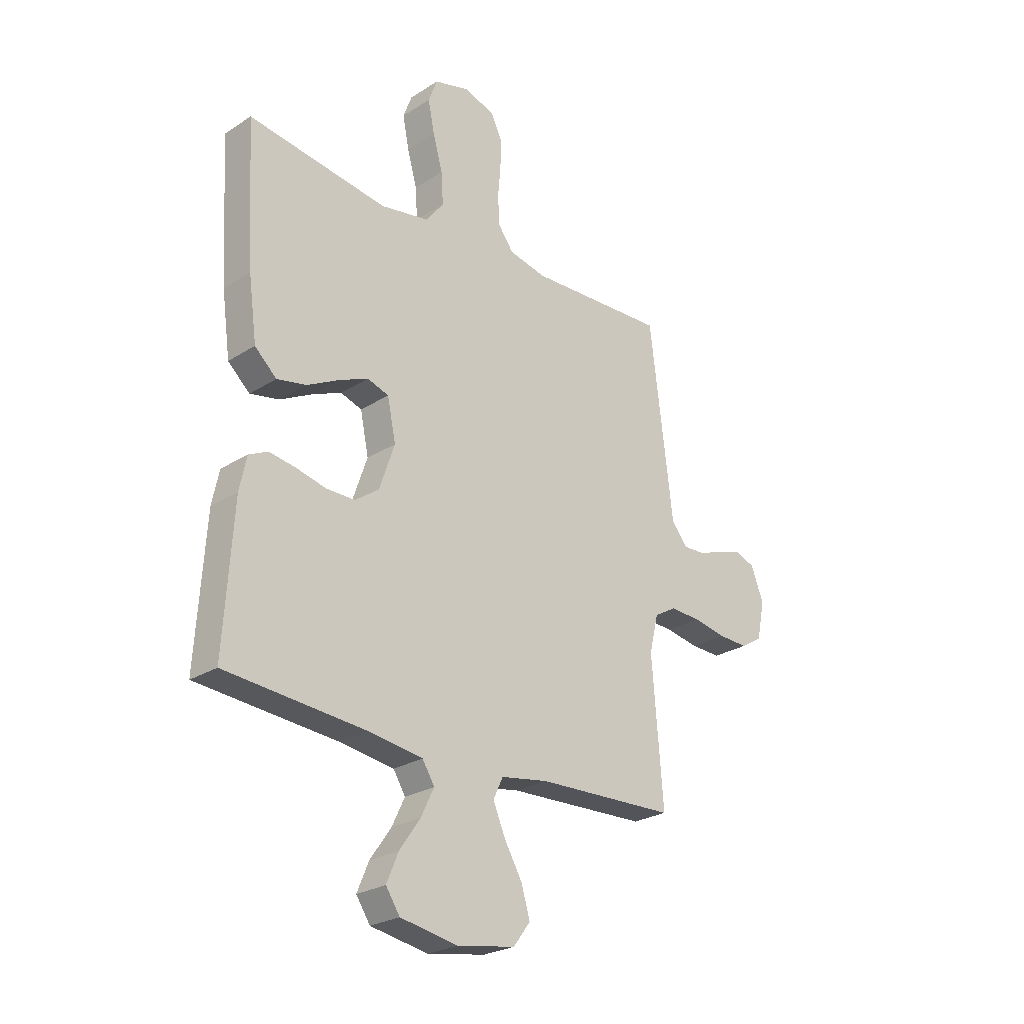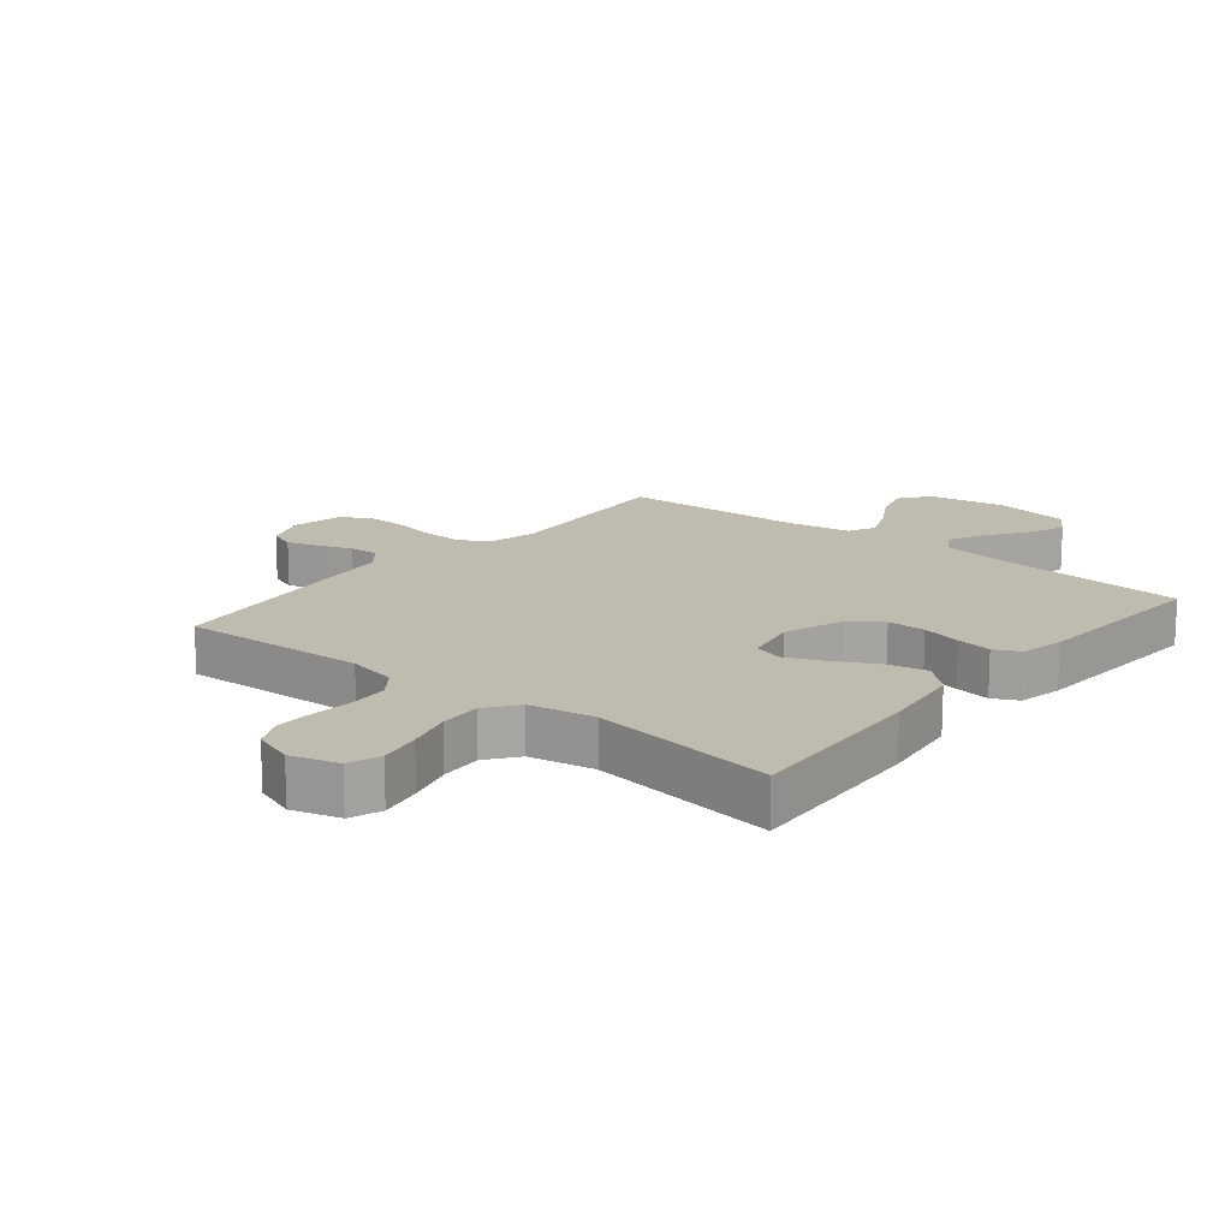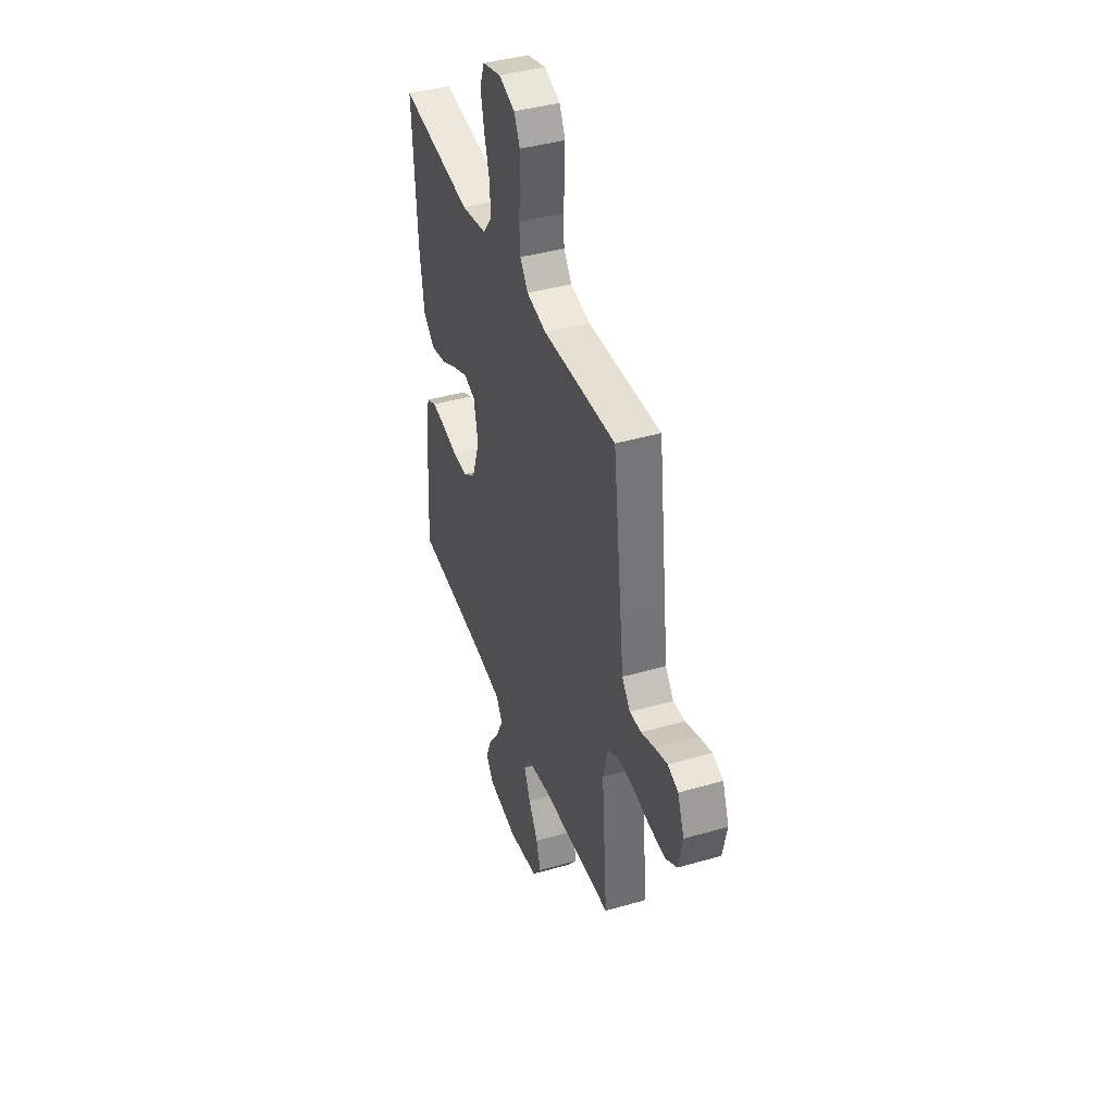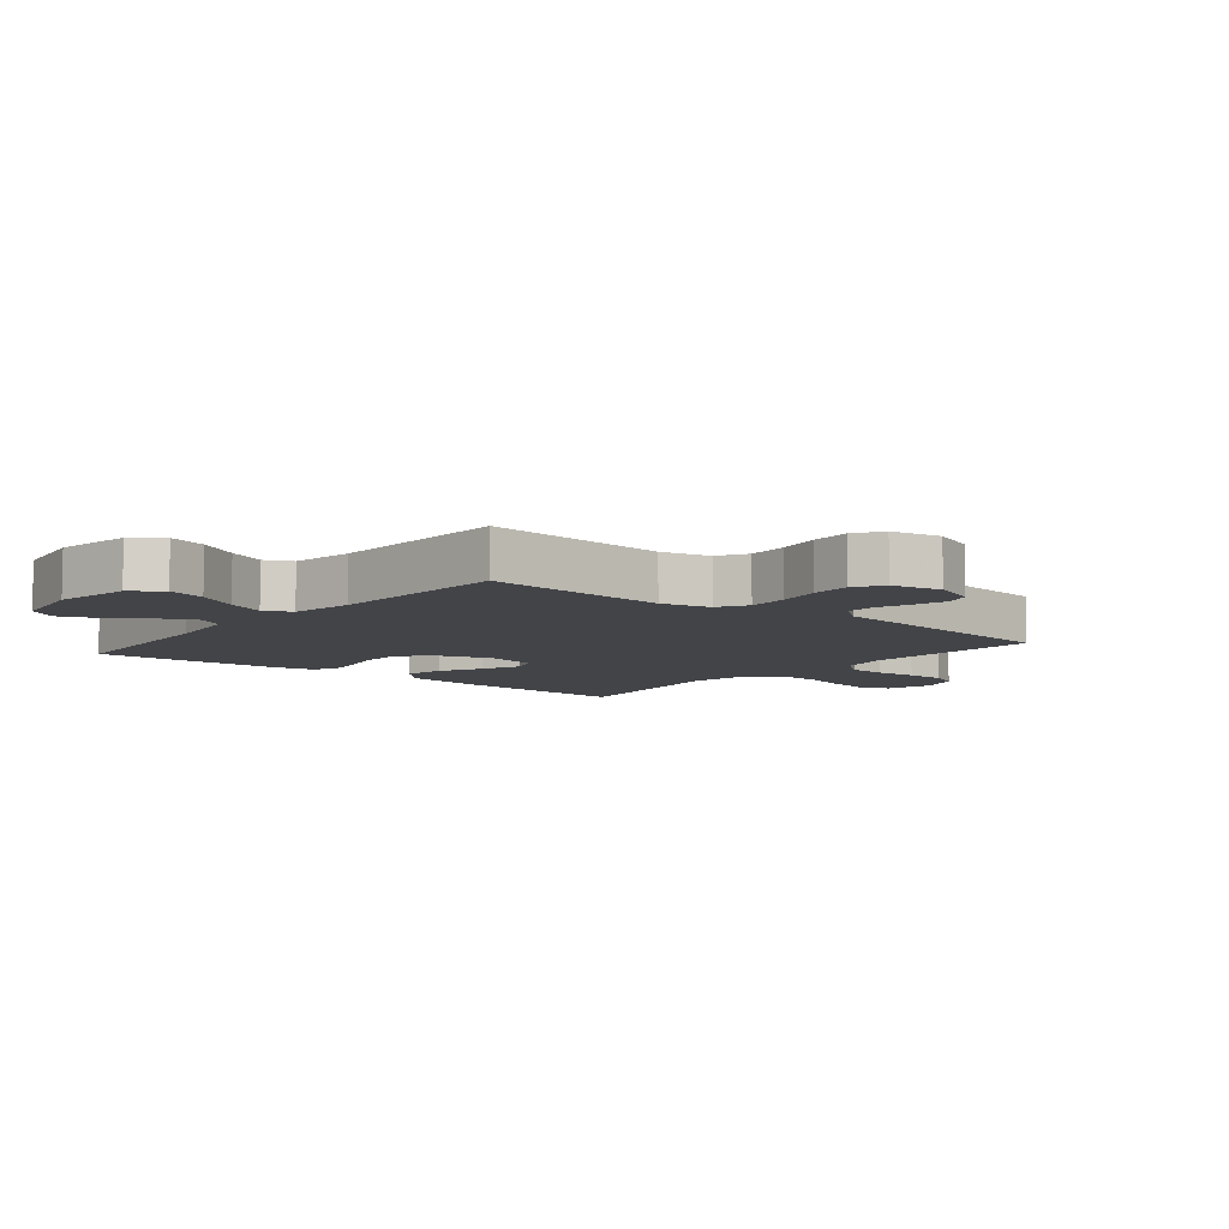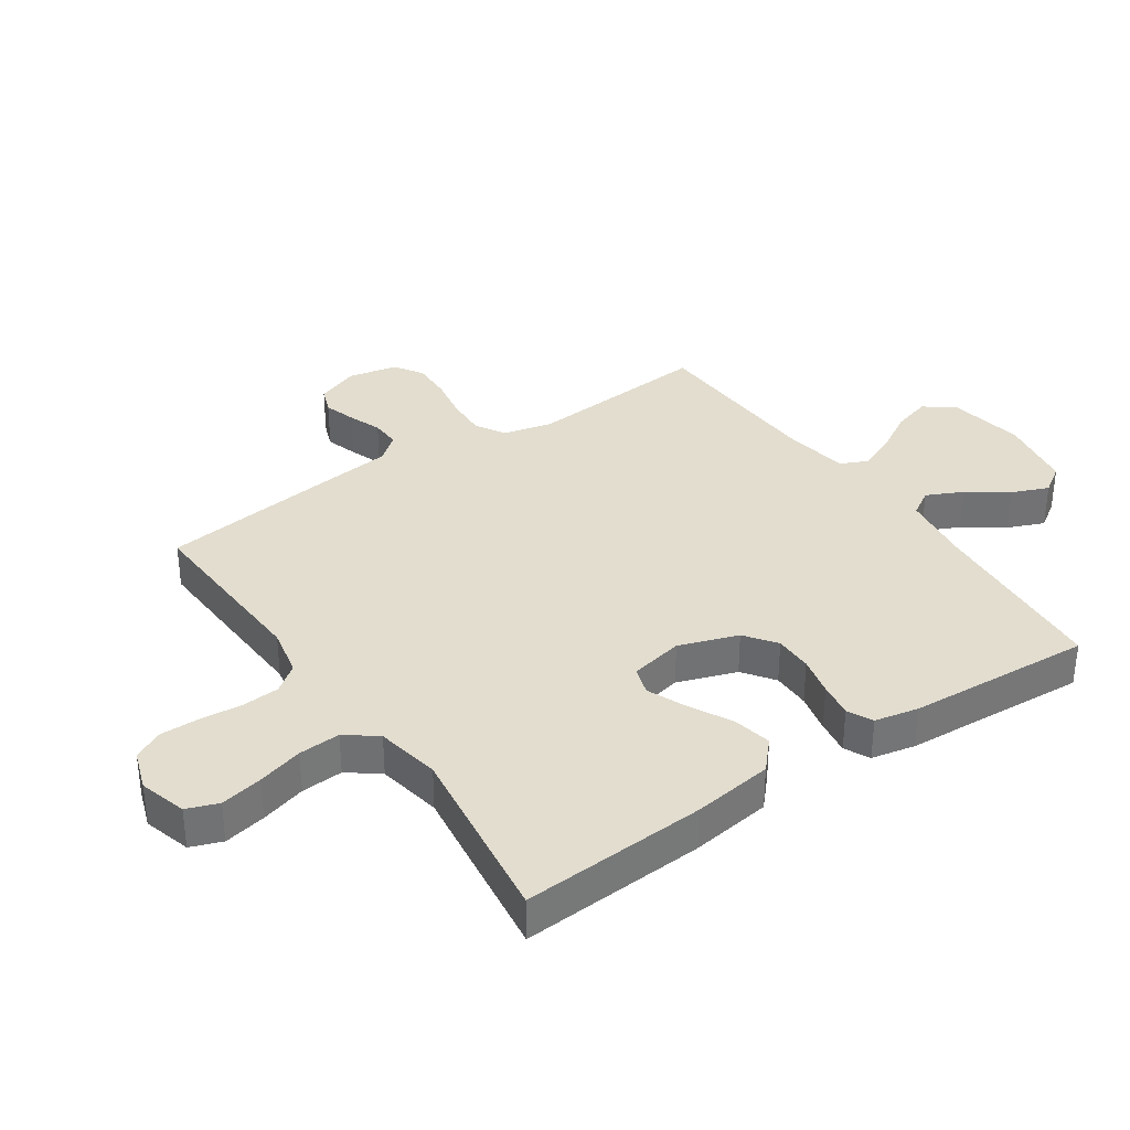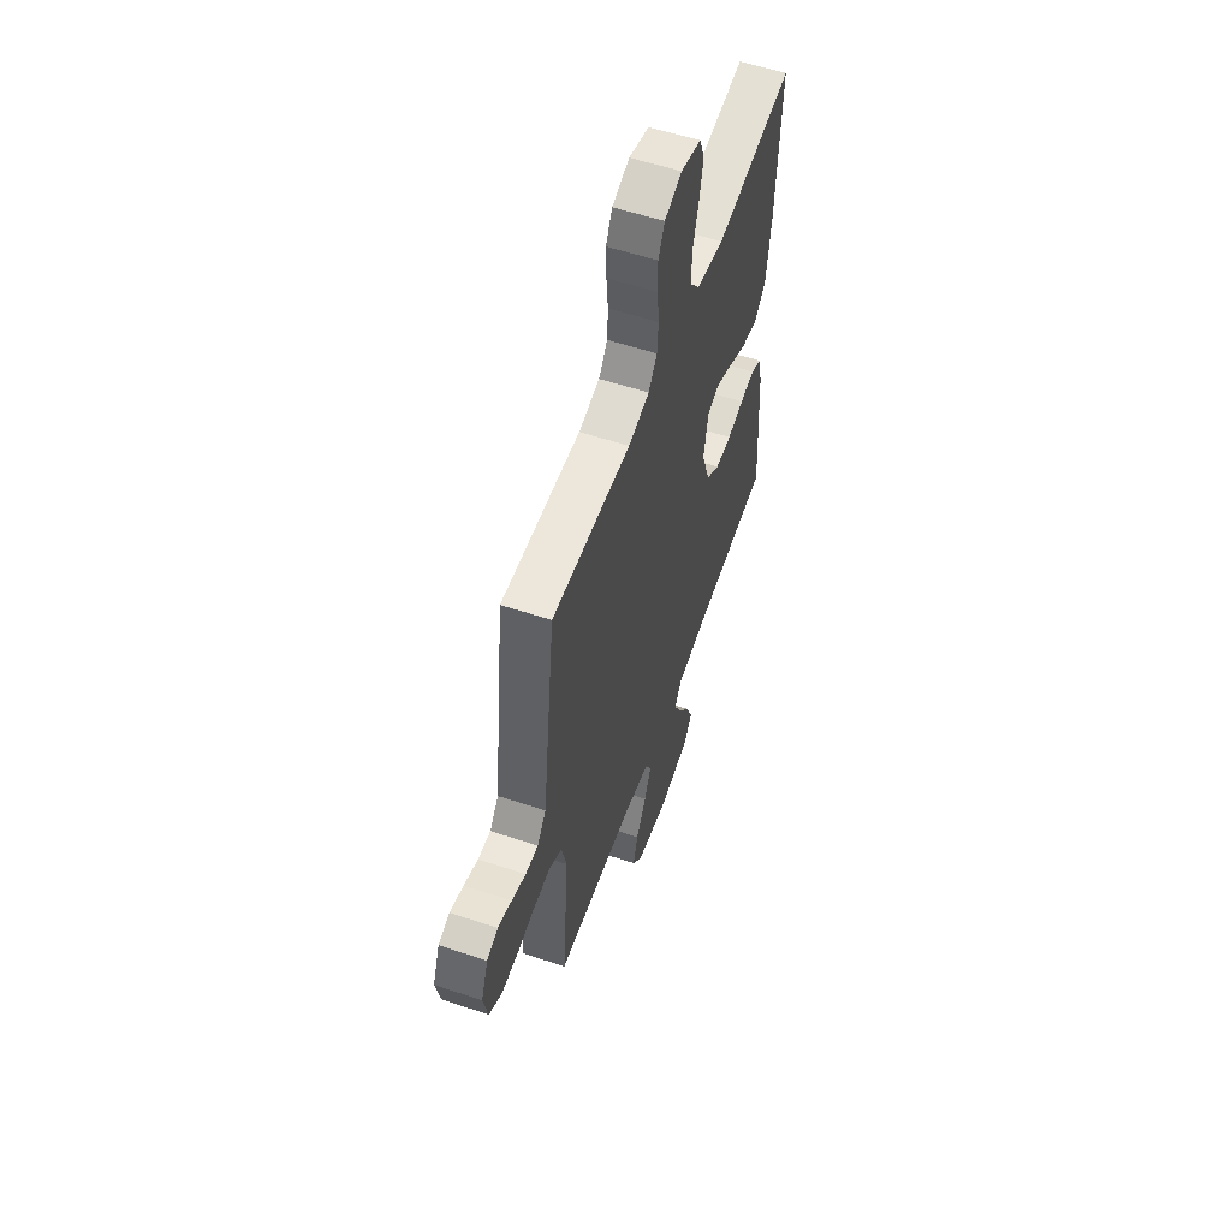
<metadata>
{"format":"obj","ext":"obj","renderer":"f3d","projection":"perspective","resolution":1024,"background":"white","views":[{"elev":-25.5,"azim":135.5,"up":"+Z"},{"elev":16.0,"azim":39.2,"up":"+Y"},{"elev":41.4,"azim":-109.3,"up":"+Z"},{"elev":-7.7,"azim":-129.5,"up":"+Y"},{"elev":34.8,"azim":55.6,"up":"+Y"},{"elev":57.0,"azim":-70.9,"up":"+Z"}]}
</metadata>
<code>
v 0.5 0.07 0.5
v 0.482 0.07 0.2
v 0.464 0.07 0.069
v 0.417 0.07 0.026
v 0.354 0.07 0.039
v 0.285 0.07 0.075
v 0.222 0.07 0.102
v 0.176 0.07 0.087
v 0.158 0.07 0
v 0.191 0.07 -0.096
v 0.242 0.07 -0.133
v 0.304 0.07 -0.133
v 0.368 0.07 -0.118
v 0.425 0.07 -0.109
v 0.466 0.07 -0.129
v 0.481 0.07 -0.2
v 0.5 0.07 -0.5
v 0.2 0.07 -0.524
v 0.082 0.07 -0.541
v 0.056 0.07 -0.583
v 0.084 0.07 -0.641
v 0.129 0.07 -0.705
v 0.154 0.07 -0.765
v 0.124 0.07 -0.81
v 0 0.07 -0.832
v -0.124 0.07 -0.811
v -0.16 0.07 -0.763
v -0.142 0.07 -0.701
v -0.103 0.07 -0.634
v -0.077 0.07 -0.573
v -0.098 0.07 -0.529
v -0.2 0.07 -0.512
v -0.5 0.07 -0.5
v -0.476 0.07 -0.2
v -0.495 0.07 -0.12
v -0.543 0.07 -0.092
v -0.609 0.07 -0.095
v -0.68 0.07 -0.108
v -0.745 0.07 -0.11
v -0.791 0.07 -0.081
v -0.808 0.07 0
v -0.781 0.07 0.07
v -0.738 0.07 0.086
v -0.686 0.07 0.07
v -0.632 0.07 0.05
v -0.584 0.07 0.048
v -0.55 0.07 0.09
v -0.537 0.07 0.2
v -0.5 0.07 0.5
v -0.2 0.07 0.486
v -0.12 0.07 0.503
v -0.087 0.07 0.547
v -0.083 0.07 0.608
v -0.089 0.07 0.676
v -0.09 0.07 0.739
v -0.066 0.07 0.788
v 0 0.07 0.811
v 0.077 0.07 0.789
v 0.096 0.07 0.738
v 0.082 0.07 0.669
v 0.061 0.07 0.595
v 0.057 0.07 0.527
v 0.095 0.07 0.477
v 0.2 0.07 0.458
v 0.5 0 0.5
v 0.482 0 0.2
v 0.464 0 0.069
v 0.417 0 0.026
v 0.354 0 0.039
v 0.285 0 0.075
v 0.222 0 0.102
v 0.176 0 0.087
v 0.158 0 0
v 0.191 0 -0.096
v 0.242 0 -0.133
v 0.304 0 -0.133
v 0.368 0 -0.118
v 0.425 0 -0.109
v 0.466 0 -0.129
v 0.481 0 -0.2
v 0.5 0 -0.5
v 0.2 0 -0.524
v 0.082 0 -0.541
v 0.056 0 -0.583
v 0.084 0 -0.641
v 0.129 0 -0.705
v 0.154 0 -0.765
v 0.124 0 -0.81
v 0 0 -0.832
v -0.124 0 -0.811
v -0.16 0 -0.763
v -0.142 0 -0.701
v -0.103 0 -0.634
v -0.077 0 -0.573
v -0.098 0 -0.529
v -0.2 0 -0.512
v -0.5 0 -0.5
v -0.476 0 -0.2
v -0.495 0 -0.12
v -0.543 0 -0.092
v -0.609 0 -0.095
v -0.68 0 -0.108
v -0.745 0 -0.11
v -0.791 0 -0.081
v -0.808 0 0
v -0.781 0 0.07
v -0.738 0 0.086
v -0.686 0 0.07
v -0.632 0 0.05
v -0.584 0 0.048
v -0.55 0 0.09
v -0.537 0 0.2
v -0.5 0 0.5
v -0.2 0 0.486
v -0.12 0 0.503
v -0.087 0 0.547
v -0.083 0 0.608
v -0.089 0 0.676
v -0.09 0 0.739
v -0.066 0 0.788
v 0 0 0.811
v 0.077 0 0.789
v 0.096 0 0.738
v 0.082 0 0.669
v 0.061 0 0.595
v 0.057 0 0.527
v 0.095 0 0.477
v 0.2 0 0.458
f 58 59 60 61
f 56 57 58 61
f 56 61 62
f 53 54 55 56
f 52 53 56 62
f 51 52 62 63
f 47 48 49 50
f 46 47 50 51
f 42 43 44 45
f 40 41 42 45
f 40 45 46
f 37 38 39 40
f 36 37 40 46
f 35 36 46 51
f 32 33 34
f 31 32 34 35
f 26 27 28 29
f 26 29 30
f 25 26 30
f 24 25 30
f 21 22 23 24
f 20 21 24 30
f 19 20 30 31
f 15 16 17 18
f 12 13 14 15
f 12 15 18 19
f 3 4 5 6
f 3 6 7
f 64 1 2 3
f 64 3 7
f 63 64 7 8
f 51 63 8 9
f 35 51 9 10
f 31 35 10 11
f 11 12 19 31
f 125 124 123 122
f 125 122 121 120
f 126 125 120
f 120 119 118 117
f 126 120 117 116
f 127 126 116 115
f 114 113 112 111
f 115 114 111 110
f 109 108 107 106
f 109 106 105 104
f 110 109 104
f 104 103 102 101
f 110 104 101 100
f 115 110 100 99
f 98 97 96
f 99 98 96 95
f 93 92 91 90
f 94 93 90
f 94 90 89
f 94 89 88
f 88 87 86 85
f 94 88 85 84
f 95 94 84 83
f 82 81 80 79
f 79 78 77 76
f 83 82 79 76
f 70 69 68 67
f 71 70 67
f 67 66 65 128
f 71 67 128
f 72 71 128 127
f 73 72 127 115
f 74 73 115 99
f 75 74 99 95
f 95 83 76 75
f 1 65 66 2
f 2 66 67 3
f 3 67 68 4
f 4 68 69 5
f 5 69 70 6
f 6 70 71 7
f 7 71 72 8
f 8 72 73 9
f 9 73 74 10
f 10 74 75 11
f 11 75 76 12
f 12 76 77 13
f 13 77 78 14
f 14 78 79 15
f 15 79 80 16
f 16 80 81 17
f 17 81 82 18
f 18 82 83 19
f 19 83 84 20
f 20 84 85 21
f 21 85 86 22
f 22 86 87 23
f 23 87 88 24
f 24 88 89 25
f 25 89 90 26
f 26 90 91 27
f 27 91 92 28
f 28 92 93 29
f 29 93 94 30
f 30 94 95 31
f 31 95 96 32
f 32 96 97 33
f 33 97 98 34
f 34 98 99 35
f 35 99 100 36
f 36 100 101 37
f 37 101 102 38
f 38 102 103 39
f 39 103 104 40
f 40 104 105 41
f 41 105 106 42
f 42 106 107 43
f 43 107 108 44
f 44 108 109 45
f 45 109 110 46
f 46 110 111 47
f 47 111 112 48
f 48 112 113 49
f 49 113 114 50
f 50 114 115 51
f 51 115 116 52
f 52 116 117 53
f 53 117 118 54
f 54 118 119 55
f 55 119 120 56
f 56 120 121 57
f 57 121 122 58
f 58 122 123 59
f 59 123 124 60
f 60 124 125 61
f 61 125 126 62
f 62 126 127 63
f 63 127 128 64
f 64 128 65 1

</code>
